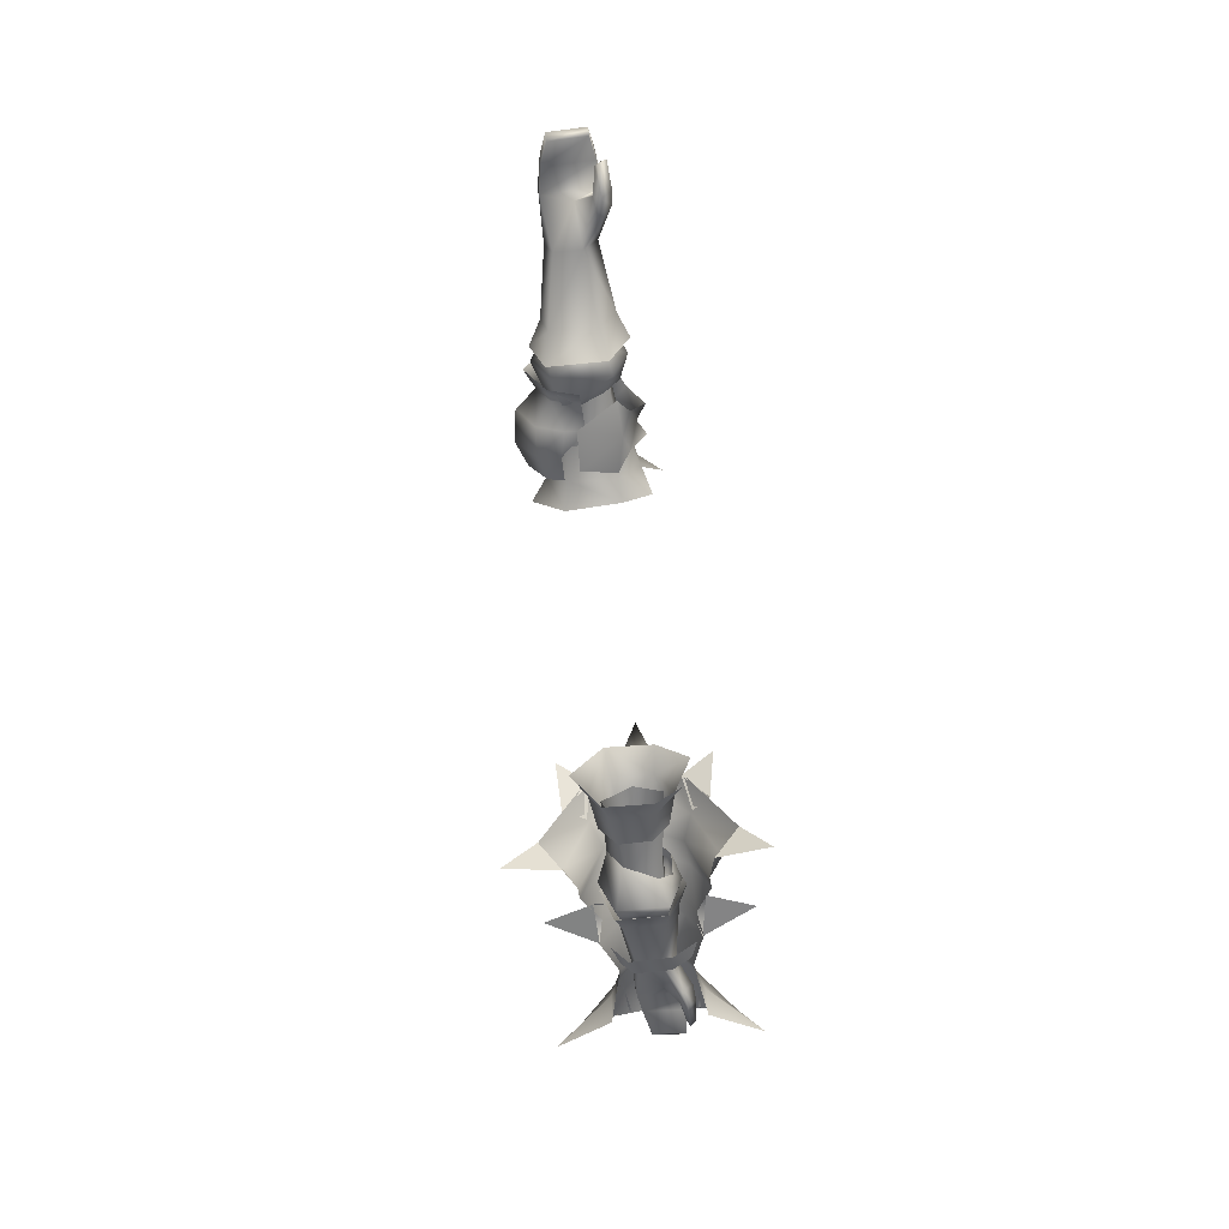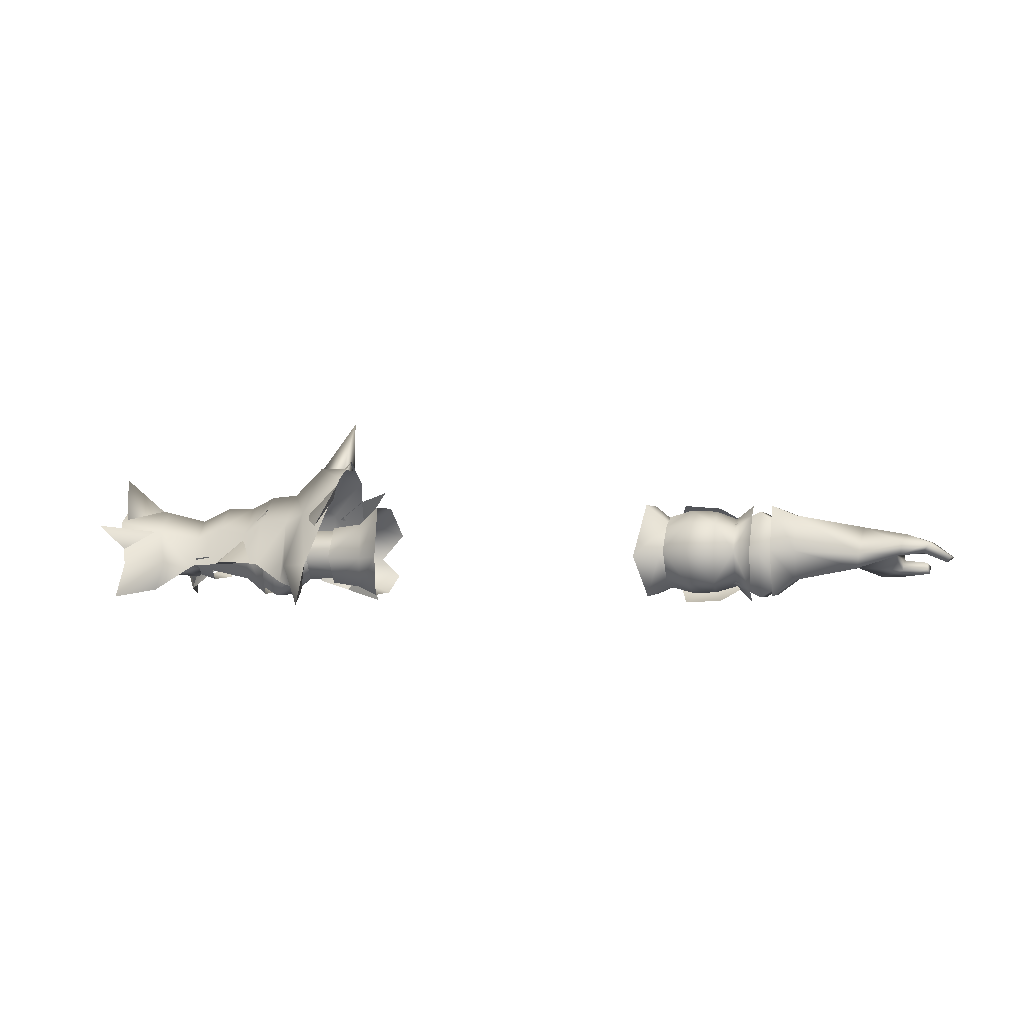
<metadata>
{"format":"obj","ext":"obj","renderer":"f3d","projection":"perspective","resolution":1024,"background":"white","views":[{"elev":-59.9,"azim":-84.3,"up":"+Y"},{"elev":-1.7,"azim":-164.2,"up":"+Y"}]}
</metadata>
<code>
g mesh00
v 80.35 21.33 -5.666
v 72.3 21.59 -5.923
v 80.74 23.85 -5.965
v 71.77 18.68 0.2221
v 80.41 18.18 2.635
v 76.36 16.81 3.418
v 72.3 21.59 -5.923
v 80.35 21.33 -5.666
v 71.86 18.7 -4.512
v 72.93 24.71 -1.744
v 80.74 23.85 -5.965
v 72.3 21.59 -5.923
v 71.77 18.68 0.2221
v 76.36 16.81 3.418
v 72.23 21.59 2.619
v 80.41 18.18 2.635
v 71.77 18.68 0.2221
v 78.8 21.59 -0.4017
v 71.86 18.7 -4.512
v 80.35 21.33 -5.666
v 76.36 16.81 3.418
v 77.91 20.44 5.36
v 72.23 21.59 2.619
v 81.22 24.14 3.879
v 72.93 24.71 -1.744
v 81.54 25.45 -1.377
v 80.74 23.85 -5.965
f 1 2 3
f 4 5 6
f 7 8 9
f 10 11 12
f 13 14 15
f 16 17 18
f 18 17 19
f 18 19 20
f 21 22 23
f 23 22 24
f 23 24 25
f 25 24 26
f 25 26 27
v 49.56 24.41 3.662
v 52.83 30.05 2.722
v 48.59 26.79 1.268
v 45.35 26.64 -5.069
v 52.83 30.05 2.722
v 49.78 28.31 6.249
v 49.17 15.69 10.56
v 54.49 19.57 10.71
v 56.69 15.12 2.205
v 52.81 12.71 2.989
v 56.68 15.04 -6.631
v 45.42 21.33 -7.975
v 45.35 26.64 -5.069
v 52.87 30.05 -6.927
v 45.59 16.28 -5.175
v 52.85 12.8 -6.952
v 52.81 12.71 2.989
v 52.86 21.74 -10.46
v 52.85 12.8 -6.952
v 45.59 16.28 -5.175
v 56.7 27.83 -6.873
v 52.87 30.05 -6.927
v 56.67 27.83 2.525
v 52.87 30.05 -6.927
v 56.7 27.83 -6.873
v 52.86 21.74 -10.46
v 52.85 12.8 -6.952
v 52.81 12.71 2.989
v 56.69 15.12 2.205
v 52.86 21.18 5.423
v 52.83 30.05 2.722
v 52.87 30.05 -6.927
v 50.42 34.62 -1.595
v 55.39 28.41 6.891
v 60.07 19.83 7.441
v 65.48 19.46 -11.41
v 60.07 19.83 -10.34
v 66.28 27.13 -7.271
v 60.56 26.04 -6.788
v 60.56 26.04 4.392
v 66.28 27.13 5.119
v 60.64 31.84 -1.547
v 66.42 31.79 -1.547
v 60.07 19.83 7.441
v 65.48 19.46 8.371
v 72.14 19.17 5.893
v 72.59 29.01 -1.627
v 72.64 24.63 -4.994
v 72.14 19.17 -8.187
v 52.86 21.18 5.423
v 49.68 18.26 3.815
v 48.7 16.03 1.322
v 60.56 26.04 4.392
v 60.64 31.84 -1.547
v 55.71 34.16 -1.645
v 60.56 26.04 -6.788
v 55.39 28.41 -9.789
v 60.07 19.83 -10.34
v 54.49 19.45 -13.93
v 49.78 28.31 -9.044
v 49.17 15.69 -13.68
v 72.64 24.63 2.7
f 28 29 30
f 31 30 32
f 33 34 35
f 36 37 38
f 39 40 41
f 42 43 44
f 41 45 39
f 39 45 46
f 39 46 47
f 48 49 50
f 51 52 53
f 53 52 38
f 53 38 54
f 54 38 37
f 55 56 57
f 57 56 50
f 57 50 58
f 58 50 49
f 29 59 31
f 60 33 61
f 61 33 35
f 61 35 62
f 63 64 65
f 65 64 66
f 67 68 69
f 69 68 70
f 67 71 68
f 68 71 72
f 68 72 73
f 74 75 65
f 65 75 76
f 65 76 63
f 29 28 77
f 77 28 78
f 77 78 44
f 44 78 79
f 44 79 42
f 80 81 82
f 82 81 83
f 82 83 84
f 84 83 85
f 84 85 86
f 62 80 61
f 61 80 82
f 61 82 60
f 60 82 84
f 60 84 87
f 87 84 86
f 87 86 88
f 73 89 68
f 68 89 74
f 68 74 70
f 70 74 65
f 70 65 69
f 69 65 66
v -71.86 18.7 -4.512
v -80.35 21.33 -5.666
v -72.3 21.59 -5.923
v -80.74 23.85 -5.965
v -72.3 21.59 -5.923
v -80.74 23.85 -5.965
v -72.96 26.93 -1.671
v -72.23 21.59 2.619
v -76.36 16.81 3.418
v -71.77 18.68 0.2221
v -80.35 21.33 -5.666
v -71.86 18.7 -4.512
v -78.8 21.59 -0.4017
v -71.77 18.68 0.2221
v -80.41 18.18 2.635
v -76.36 16.81 3.418
v -80.74 23.85 -5.965
v -81.54 25.45 -1.377
v -72.96 26.93 -1.671
v -81.22 24.14 3.879
v -72.23 21.59 2.619
v -77.91 20.44 5.36
v -76.36 16.81 3.418
f 90 91 92
f 92 91 93
f 94 95 96
f 97 98 99
f 100 101 102
f 102 101 103
f 102 103 104
f 104 103 105
f 106 107 108
f 108 107 109
f 108 109 110
f 110 109 111
f 110 111 112
v -45.35 26.64 -5.069
v -52.87 30.05 -6.927
v -52.83 30.05 2.722
v -45.42 21.33 -7.975
v -45.59 16.28 -5.175
v -52.85 12.8 -6.952
v -52.86 21.74 -10.46
v -52.87 30.05 -6.927
v -45.35 26.64 -5.069
v -52.81 12.71 2.989
v -52.85 12.8 -6.952
v -45.59 16.28 -5.175
v -52.81 12.71 2.989
v -56.69 15.12 2.205
v -52.85 12.8 -6.952
v -56.68 15.04 -6.631
v -52.86 21.74 -10.46
v -56.7 27.83 -6.873
v -52.87 30.05 -6.927
v -52.87 30.05 -6.927
v -56.7 27.83 -6.873
v -52.83 30.05 2.722
v -56.67 27.83 2.525
v -52.86 21.18 5.423
v -56.69 15.12 2.205
v -52.81 12.71 2.989
v -48.7 16.03 1.322
v -49.68 18.26 3.815
v -52.86 21.18 5.423
v -49.56 24.41 3.662
v -48.59 26.79 1.268
f 113 114 115
f 116 117 118
f 118 119 116
f 116 119 120
f 116 120 121
f 122 123 124
f 125 126 127
f 127 126 128
f 127 128 129
f 129 128 130
f 129 130 131
f 132 133 134
f 134 133 135
f 134 135 136
f 136 135 137
f 136 137 138
f 124 139 122
f 122 139 140
f 122 140 141
f 141 140 142
f 141 142 115
f 115 142 143
f 115 143 113
v 80.69 21.75 4.269
v 80.35 21.33 -5.666
v 84.66 21.77 -4.99
v 85.21 19.75 4.281
v 85.77 19.02 5.343
v 85.16 18.42 3.455
v 85.72 17.51 4.233
v 80.69 21.75 4.269
v 84.97 21.55 3.648
v 86.53 23.82 3.468
v 85.21 19.75 4.281
v 85.16 18.42 3.455
v 80.62 20.25 4.215
v 86.13 23.81 -5.008
v 84.66 21.77 -4.99
v 80.35 21.33 -5.666
v 80.69 21.75 4.269
v 81.22 24.14 3.879
v 77.91 20.44 5.36
v 84.97 21.55 3.648
v 89.06 19.96 -3.476
v 89.33 19.82 3.081
v 89.06 19.96 -3.476
v 90.2 21.02 -3.598
v 89.33 19.82 3.081
v 90.46 20.87 2.96
v 85.72 17.51 4.233
v 80.33 16.91 4.069
v 80.41 18.18 2.635
v 76.36 16.81 3.418
v 77.91 20.44 5.36
v 80.62 20.25 4.215
v 80.69 21.75 4.269
v 80.62 20.25 4.215
v 80.79 19.05 5.689
v 76.36 16.81 3.418
v 80.33 16.91 4.069
v 85.21 19.75 4.281
v 80.62 20.25 4.215
v 85.77 19.02 5.343
v 80.79 19.05 5.689
v 85.72 17.51 4.233
v 80.33 16.91 4.069
v 89.06 19.96 -3.476
v 90.2 21.02 -3.598
v 90.46 20.87 2.96
v 89.33 19.82 3.081
v 78.8 21.59 -0.4017
v 80.74 23.85 -5.965
v 81.54 25.45 -1.377
v 81.22 24.14 3.879
f 144 145 146
f 147 148 149
f 149 148 150
f 151 152 153
f 154 155 156
f 157 158 159
f 160 161 162
f 144 146 163
f 163 146 164
f 163 164 165
f 166 167 168
f 168 167 169
f 170 171 172
f 172 171 173
f 174 175 176
f 177 162 178
f 178 162 179
f 178 179 180
f 181 182 183
f 183 182 184
f 183 184 185
f 185 184 186
f 187 158 188
f 188 158 157
f 188 157 189
f 189 157 153
f 189 153 190
f 190 153 152
f 145 144 191
f 191 144 156
f 191 156 172
f 172 156 155
f 172 155 170
f 159 192 157
f 157 192 193
f 157 193 153
f 153 193 194
f 153 194 151
v -89.33 19.83 3.051
v -84.97 21.55 3.648
v -90.46 20.87 2.96
v -85.77 19.02 5.343
v -85.21 19.75 4.281
v -85.72 17.51 4.233
v -85.16 18.42 3.455
v -80.35 21.33 -5.666
v -84.66 21.77 -4.99
v -86.13 23.81 -5.008
v -89.06 19.98 -3.506
v -80.62 20.25 4.215
v -85.21 19.75 4.281
v -80.79 19.05 5.689
v -85.77 19.02 5.343
v -80.33 16.91 4.069
v -85.72 17.51 4.233
v -77.91 20.44 5.36
v -81.22 24.14 3.879
v -80.69 21.75 4.269
v -80.62 20.25 4.215
v -80.79 19.05 5.689
v -80.33 16.91 4.069
v -76.36 16.81 3.418
v -89.33 19.83 3.051
v -89.06 19.98 -3.506
v -90.2 21.02 -3.598
v -85.72 17.51 4.233
v -85.16 18.42 3.455
v -80.33 16.91 4.069
v -80.41 18.18 2.635
v -76.36 16.81 3.418
v -80.69 21.75 4.269
v -80.62 20.25 4.215
v -77.91 20.44 5.36
v -90.2 21.02 -3.598
v -86.53 23.82 3.468
v -80.69 21.75 4.269
v -85.21 19.75 4.281
v -80.62 20.25 4.215
v -78.8 21.59 -0.4017
v -80.69 21.75 4.269
v -80.35 21.33 -5.666
v -84.97 21.55 3.648
v -84.66 21.77 -4.99
v -89.33 19.83 3.051
v -89.06 19.98 -3.506
v -81.22 24.14 3.879
v -81.54 25.45 -1.377
v -80.74 23.85 -5.965
f 195 196 197
f 198 199 200
f 200 199 201
f 202 203 204
f 204 203 205
f 206 207 208
f 208 207 209
f 208 209 210
f 210 209 211
f 212 213 214
f 215 216 212
f 212 216 217
f 212 217 218
f 219 197 220
f 220 197 221
f 222 223 224
f 224 223 225
f 224 225 226
f 227 228 229
f 205 230 204
f 204 230 197
f 204 197 231
f 231 197 196
f 231 196 232
f 223 233 225
f 225 233 234
f 225 234 235
f 235 234 236
f 235 236 237
f 237 236 238
f 237 238 239
f 239 238 240
f 239 240 241
f 232 242 231
f 231 242 243
f 231 243 204
f 204 243 244
f 204 244 202
v 47.72 16.13 -4.182
v 35.33 16.71 -5.677
v 50.47 21.45 -8.077
v 52.94 16.13 -4.182
v 35.33 17.53 3.469
v 52.94 16.13 -4.182
v 50.47 21.45 -8.077
v 52.94 21.45 -8.077
v 47.66 26.76 -4.182
v 52.94 26.76 -4.182
v 46.4 24.73 2.12
v 52.94 24.73 2.12
v 46.43 18.16 2.12
v 52.94 18.16 2.12
v 35.33 22.83 -8.094
v 35.33 26.87 -2.158
v 47.66 26.76 -4.182
v 35.33 24.39 3.469
v 46.4 24.73 2.12
v 46.43 18.16 2.12
v 52.94 18.16 2.12
f 245 246 247
f 247 248 245
f 246 245 249
f 250 251 252
f 252 251 253
f 252 253 254
f 254 253 255
f 254 255 256
f 256 255 257
f 256 257 258
f 246 259 247
f 247 259 260
f 247 260 261
f 261 260 262
f 261 262 263
f 263 262 249
f 263 249 264
f 264 249 245
f 264 245 265
f 265 245 248
v 33.69 14.79 1.908
v 32.75 20.44 5.773
v 29.36 16.82 7.269
v 29.43 31.65 -6.939
v 29.7 31.62 2.504
v 33.9 28.2 1.999
v 29.22 25.71 9.021
v 32.75 20.44 5.773
v 38.13 23.9 4.104
v 33.81 28.02 -6.01
v 32.42 20.71 -10.1
v 27.84 21.06 -13.08
v 33.96 14.63 -5.773
v 29.68 12.9 -7.163
v 30.06 13.26 2.285
v 38.13 23.9 4.104
v 32.75 20.44 5.773
v 38.12 18.13 4.229
v 39.91 15.73 1.062
v 39.94 15.48 -5.332
v 39.92 20.9 -9.049
v 39.98 27.28 -5.554
v 39.94 26.82 0.8483
f 266 267 268
f 269 270 271
f 270 272 271
f 271 272 273
f 271 273 274
f 271 275 269
f 269 275 276
f 269 276 277
f 277 276 278
f 277 278 279
f 279 278 266
f 279 266 280
f 280 266 268
f 281 282 283
f 283 282 266
f 283 266 284
f 284 266 278
f 284 278 285
f 285 278 276
f 285 276 286
f 286 276 275
f 286 275 287
f 287 275 271
f 287 271 288
f 288 271 274
v -35.33 22.83 -8.094
v -35.33 16.71 -5.677
v -47.72 16.13 -4.182
v -46.43 18.16 2.12
v -47.66 26.76 -4.182
v -50.47 21.45 -8.077
v -52.94 21.45 -8.077
v -52.94 21.45 -8.077
v -52.94 26.76 -4.182
v -47.66 26.76 -4.182
v -52.94 24.73 2.12
v -46.4 24.73 2.12
v -52.94 18.16 2.12
v -46.43 18.16 2.12
v -52.94 16.13 -4.182
v -47.72 16.13 -4.182
v -35.33 22.83 -8.094
v -36.26 26.87 -2.85
v -46.4 24.73 2.12
v -35.33 24.39 3.469
v -35.33 17.53 3.469
v -35.33 16.71 -5.677
f 289 290 291
f 291 290 292
f 293 294 295
f 296 297 298
f 298 297 299
f 298 299 300
f 300 299 301
f 300 301 302
f 302 301 303
f 302 303 304
f 303 295 304
f 304 295 294
f 304 294 305
f 305 294 293
f 305 293 306
f 306 293 307
f 306 307 308
f 308 307 302
f 308 302 309
f 309 302 310
v -38.52 27.87 -10.75
v -34.04 26.99 -9.592
v -33.96 22.25 -12.97
v -71.86 18.7 -4.512
v -59.76 16.35 -6.537
v -71.77 18.68 0.2221
v -59.76 16.35 -6.537
v -71.86 18.7 -4.512
v -59.73 22.15 -7.988
v -72.3 21.59 -5.923
v -59.69 29.36 -5.31
v -72.96 26.93 -1.671
v -38.79 30.42 -6.672
v -43.87 30.19 -5.726
v -42.7 27.42 -2.315
v -47.48 28.72 -2.429
v -43.48 13.72 -5.726
v -47.82 16.36 -7.487
v -43.94 15.59 -10.48
v -47.76 22.14 -10.14
v -44.44 22.25 -13.86
v -34.36 29.07 -6.703
v -47.48 14.97 -2.637
v -50.53 11.65 -2.551
v -50.82 13.95 -7.725
v -39.01 13.64 -6.672
v -38.52 15.36 -10.75
v -38.52 22.25 -14.74
v -59.69 29.36 -5.31
v -72.96 26.93 -1.671
v -59.67 29.37 1.095
v -72.23 21.59 2.619
v -59.73 22.08 4.267
v -59.76 16.42 1.519
v -44.19 27.64 -10.48
v -47.82 26.75 -7.487
v -42.61 15.25 -2.411
v -51.22 22.25 -11.83
v -51.39 29.17 -8.459
v -59.69 29.36 -5.31
v -55.2 31.26 -6.954
v -59.73 22.15 -7.988
v -55.15 22.29 -10.4
v -59.76 16.35 -6.537
v -55.19 13.03 -7.477
v -59.76 16.42 1.519
v -55.19 13.14 2.694
v -59.73 22.08 4.267
v -55.15 22.18 6.062
v -59.67 29.37 1.095
v -55.17 31.15 2.995
v -59.69 29.36 -5.31
v -55.2 31.26 -6.954
v -50.92 31.41 -2.601
v -34.04 16.33 -9.592
v -34.36 14.81 -6.703
f 311 312 313
f 314 315 316
f 317 318 319
f 319 318 320
f 319 320 321
f 321 320 322
f 323 324 325
f 325 324 326
f 327 328 329
f 329 328 330
f 329 330 331
f 323 332 312
f 333 334 335
f 336 327 337
f 337 327 329
f 337 329 338
f 338 329 331
f 339 340 341
f 341 340 342
f 341 342 343
f 343 342 316
f 343 316 344
f 344 316 315
f 312 311 323
f 323 311 345
f 323 345 324
f 324 345 346
f 324 346 326
f 336 347 327
f 327 347 333
f 327 333 328
f 328 333 335
f 328 335 330
f 330 335 348
f 330 348 349
f 350 351 352
f 352 351 353
f 352 353 354
f 354 353 355
f 354 355 356
f 356 355 357
f 356 357 358
f 358 357 359
f 358 359 360
f 360 359 361
f 360 361 362
f 362 361 363
f 364 326 349
f 349 326 346
f 349 346 330
f 330 346 345
f 330 345 331
f 331 345 311
f 331 311 338
f 338 311 313
f 338 313 337
f 337 313 365
f 337 365 336
f 336 365 366
v -39.98 27.28 -5.554
v -39.94 26.82 0.5519
v -33.9 28.2 1.999
v -33.69 14.79 1.908
v -32.75 20.44 5.773
v -38.12 18.13 4.229
v -38.13 23.9 4.104
v -38.13 23.9 4.104
v -32.75 20.44 5.773
v -29.22 25.71 9.021
v -29.7 31.62 2.504
v -29.43 31.65 -6.939
v -33.81 28.02 -6.01
v -27.84 21.06 -13.08
v -32.42 20.71 -10.1
v -29.68 12.9 -7.163
v -33.96 14.63 -5.773
v -30.06 13.26 2.285
v -29.36 16.82 7.269
v -32.75 20.44 5.773
v -39.91 15.73 0.7659
v -39.94 15.48 -5.332
v -39.92 20.9 -9.049
f 367 368 369
f 370 371 372
f 372 371 373
f 368 374 369
f 369 374 375
f 369 375 376
f 377 378 379
f 379 378 380
f 379 380 381
f 381 380 382
f 381 382 383
f 383 382 384
f 383 384 370
f 370 384 385
f 370 385 386
f 372 387 370
f 370 387 388
f 370 388 383
f 383 388 389
f 383 389 381
f 381 389 367
f 381 367 379
f 379 367 369
f 379 369 377
f 377 369 376
v 72.3 21.59 -5.923
v 59.67 27.54 -5.369
v 72.93 24.71 -1.744
v 47.15 19.14 13.16
v 39.97 11.13 22.59
v 43.28 13.66 11.81
v 60.2 24.68 -8.23
v 59.82 19.91 -21.43
v 56.31 19.76 -11.66
v 81.11 26.64 -8.606
v 90.74 27.91 -16.12
v 86.08 22.37 -12.61
v 72.14 19.17 -8.187
v 78.16 19.37 -10.44
v 80.06 13.87 -10.48
v 78.16 19.37 -10.44
v 83.95 12.54 -21.34
v 80.06 13.87 -10.48
v 47.15 19.14 -16.2
v 49.17 15.69 -13.68
v 43.28 13.66 -15.82
v 79.89 26.72 6.058
v 72.64 24.63 2.7
v 72.14 19.17 5.893
v 59.73 22.15 -7.988
v 71.86 18.7 -4.512
v 59.76 16.35 -6.537
v 39.97 11.13 -26.75
v 43.28 13.66 -15.82
v 40.84 19.36 -20.18
v 40.34 27.54 -15.87
v 34.9 36.1 -16.72
v 43.79 29.51 -11.62
v 38.27 33.23 -10.35
v 43.28 13.66 -15.82
v 39.97 11.13 -26.75
v 47.15 19.14 -16.2
v 40.84 19.36 -20.18
v 34.9 36.1 -16.72
v 40.34 27.54 -15.87
v 38.27 33.23 -10.35
v 38.18 33.31 6.742
v 39.72 27.78 11.82
v 34.82 35.62 13.11
v 40.84 19.36 16.7
v 40.84 19.36 16.7
v 43.28 13.66 11.81
v 39.97 11.13 22.59
v 39.72 27.78 11.82
v 43.79 29.51 8.297
v 34.82 35.62 13.11
v 38.18 33.31 6.742
v 36.52 50.06 -1.59
v 38.01 40.09 -4.898
v 38 39.94 1.818
v 44.96 30.33 7.899
v 40.84 19.36 16.7
v 47.15 19.14 13.16
v 50.42 34.62 -1.595
v 49.78 28.31 6.249
v 49.17 15.69 10.56
v 43.28 13.66 11.81
v 38 39.94 1.818
v 43.89 40.49 -1.619
v 38.01 40.09 -4.898
v 67.79 21.08 -9.645
v 71.52 20.77 -8.128
v 67.82 16.2 -6.078
v 65.45 19.48 -11.33
v 56.31 19.76 -11.66
v 59.82 19.91 -21.43
v 88.85 26.43 5.797
v 81.39 26.49 6.196
v 90.43 25.69 13.11
v 85.57 21.26 10.62
v 89.35 27.24 -7.521
v 86.08 22.37 -12.61
v 90.74 27.91 -16.12
v 65.45 19.48 -11.33
v 65.59 19.48 8.123
v 60.2 24.68 5.579
v 59.82 19.91 18.81
v 56.26 19.76 9.468
v 59.82 19.91 18.81
v 56.26 19.76 9.468
v 65.59 19.48 8.123
v 80.06 13.87 7.935
v 78.16 19.37 7.641
v 83.95 12.54 18.31
v 80.06 13.87 7.935
v 84.39 19.56 13.49
v 79.89 26.72 -8.605
v 84.39 19.56 -16.59
v 90.43 25.69 13.11
v 85.57 21.26 10.62
v 88.85 26.43 5.797
v 84.39 19.56 -16.59
v 80.06 13.87 -10.48
v 83.95 12.54 -21.34
v 89.35 27.24 -7.521
v 72.64 24.63 -4.994
v 72.59 29.01 -1.627
v 89.71 28.9 2.961
v 89.66 28.88 -5.46
v 91.91 38.58 -0.9537
v 81.85 30.61 -1.456
v 80.06 13.87 7.935
v 83.95 12.54 18.31
v 78.16 19.37 7.641
v 84.39 19.56 13.49
v 84.39 19.56 -16.59
v 59.76 16.35 -6.537
v 71.86 18.7 -4.512
v 59.76 16.42 1.519
v 71.77 18.68 0.2221
v 59.73 22.08 4.267
v 72.23 21.59 2.619
v 59.65 27.54 1.035
v 72.93 24.71 -1.744
v 59.67 27.54 -5.369
v 40.84 19.36 -20.18
v 44.96 30.33 -11.22
v 37.42 37.98 -8.545
v 44.48 40.41 -1.469
v 37.52 41.84 -1.413
v 37.33 37.5 4.291
v 49.78 28.31 -9.044
v 71.42 17.15 -5.332
v 71.42 17.42 1.921
v 67.79 16.6 2.262
v 71.43 20.77 5.851
v 67.81 20.85 7.01
v 84.39 19.56 13.49
v 90.79 28.88 3.538
v 81.22 31.04 -1.468
v 90.61 32.74 -1.214
v 90.79 28.88 -6.085
v 59.67 27.54 -5.369
v 55.2 31.26 -6.954
v 59.65 27.54 1.035
v 55.17 31.15 2.995
v 59.73 22.08 4.267
v 55.15 22.18 6.062
v 59.76 16.42 1.519
v 55.19 13.14 2.694
v 59.76 16.35 -6.537
v 55.19 13.03 -7.477
v 59.73 22.15 -7.988
v 55.15 22.29 -10.4
v 59.67 27.54 -5.369
v 55.2 31.26 -6.954
f 390 391 392
f 393 394 395
f 396 397 398
f 399 400 401
f 402 403 404
f 405 406 407
f 408 409 410
f 411 412 413
f 391 390 414
f 414 390 415
f 414 415 416
f 417 418 419
f 420 421 422
f 422 421 423
f 424 425 426
f 426 425 427
f 428 429 430
f 431 432 433
f 394 393 434
f 435 436 437
f 438 439 440
f 440 439 441
f 442 443 444
f 445 446 447
f 448 445 449
f 449 445 447
f 449 447 450
f 450 447 451
f 452 453 442
f 442 453 454
f 455 456 457
f 458 459 460
f 461 462 463
f 463 462 464
f 465 466 467
f 397 396 468
f 469 470 471
f 471 470 472
f 473 474 475
f 476 477 413
f 413 477 411
f 478 479 480
f 481 482 403
f 483 484 485
f 486 487 488
f 400 399 489
f 403 402 481
f 481 402 490
f 481 490 491
f 492 493 494
f 494 493 495
f 494 495 492
f 496 497 498
f 498 497 499
f 406 405 500
f 501 502 503
f 503 502 504
f 503 504 505
f 505 504 506
f 505 506 507
f 507 506 508
f 507 508 509
f 408 510 511
f 511 510 512
f 511 512 513
f 513 512 514
f 513 514 515
f 409 408 516
f 516 408 511
f 516 511 448
f 448 511 513
f 448 513 445
f 445 513 515
f 445 515 446
f 456 517 457
f 457 517 518
f 457 518 519
f 519 518 520
f 519 520 521
f 477 522 411
f 411 522 523
f 411 523 524
f 524 523 525
f 524 525 526
f 412 411 491
f 491 411 524
f 491 524 481
f 481 524 526
f 481 526 482
f 527 528 529
f 529 528 530
f 529 530 531
f 531 530 532
f 531 532 533
f 533 532 534
f 533 534 535
f 535 534 536
f 535 536 537
f 537 536 538
f 537 538 539
f 539 538 540
v -41.31 28.94 1.749
v -34.97 28.94 2.222
v -37.02 31.48 -3.532
v -41.5 14.07 3.509
v -44.22 11.97 -3.593
v -37.09 11.61 -3.86
v -44.24 30.88 -3.415
v -47.63 28.58 2.56
v -44.74 26.75 4.35
v -40.99 20.96 5.733
v -37.69 26.86 4.387
v -43.88 20.92 7.43
v -44.88 16.28 4.968
v -47.71 14.4 3.123
v -35.25 14.05 2.222
v -37.9 16.39 4.387
v -38.41 21.02 7.177
f 541 542 543
f 544 545 546
f 543 547 541
f 541 547 548
f 541 548 549
f 549 550 541
f 541 550 551
f 541 551 542
f 549 552 550
f 550 552 553
f 550 553 544
f 544 553 554
f 544 554 545
f 546 555 544
f 544 555 556
f 544 556 550
f 550 556 557
f 550 557 551

</code>
